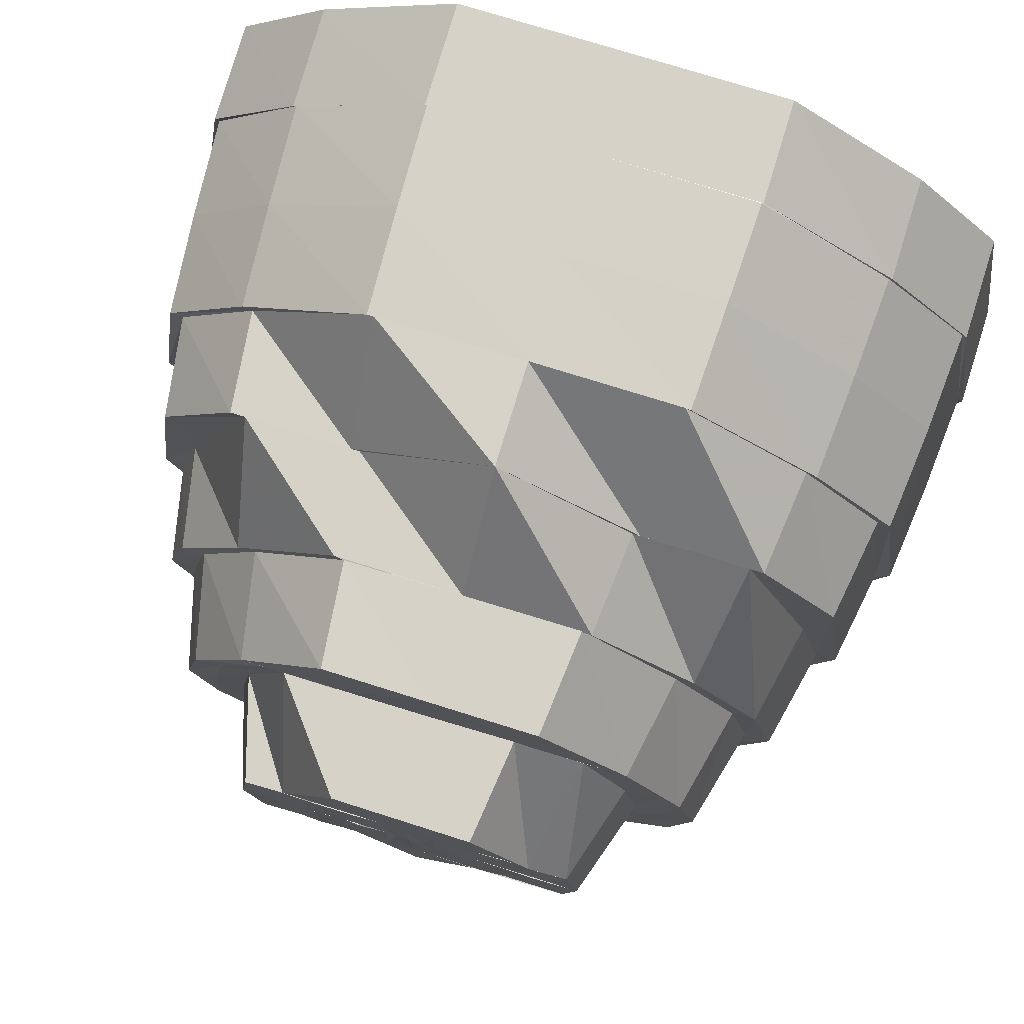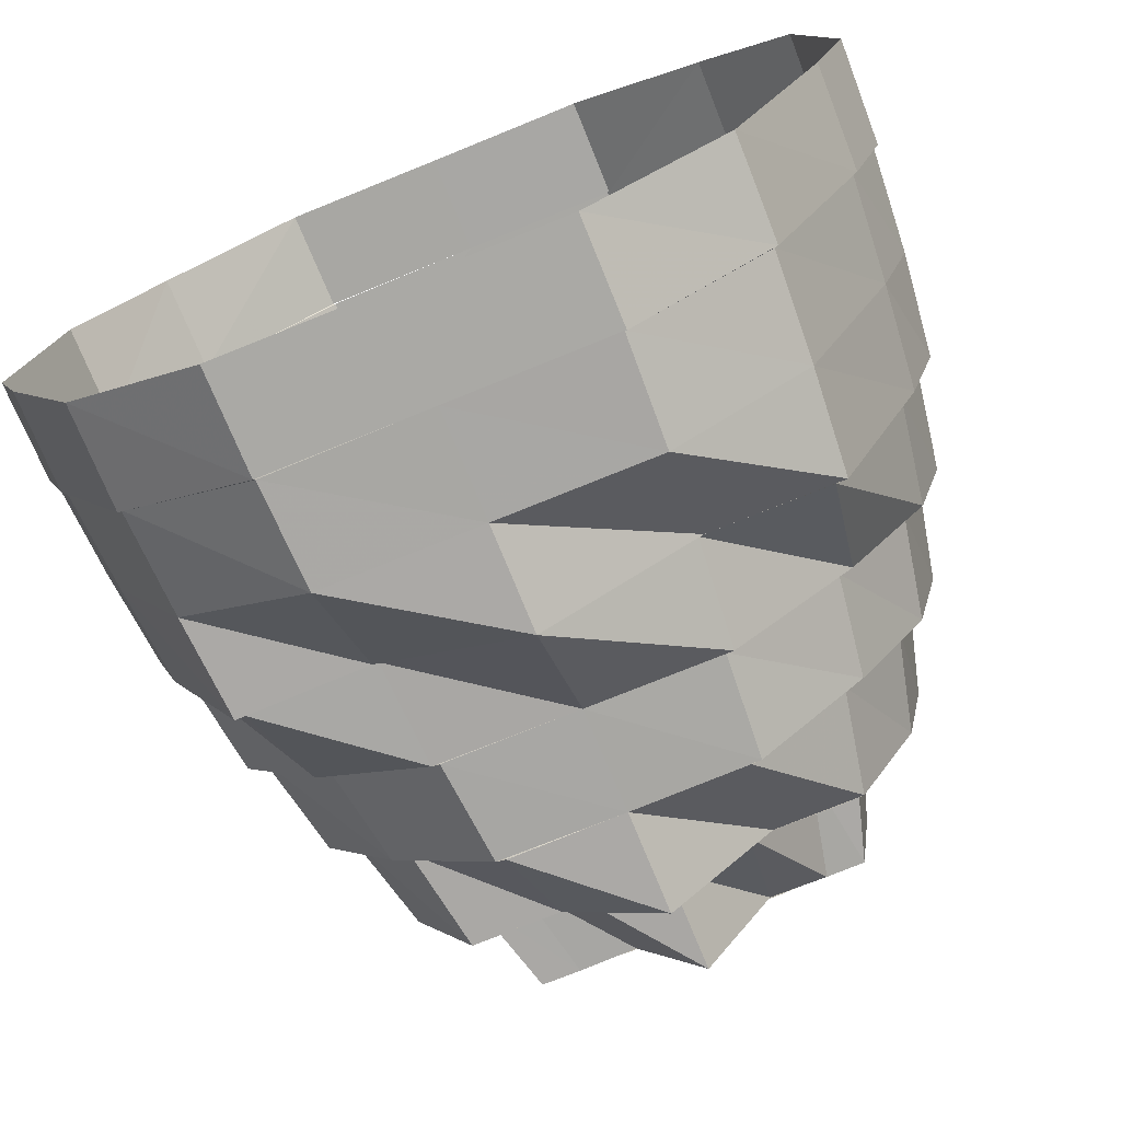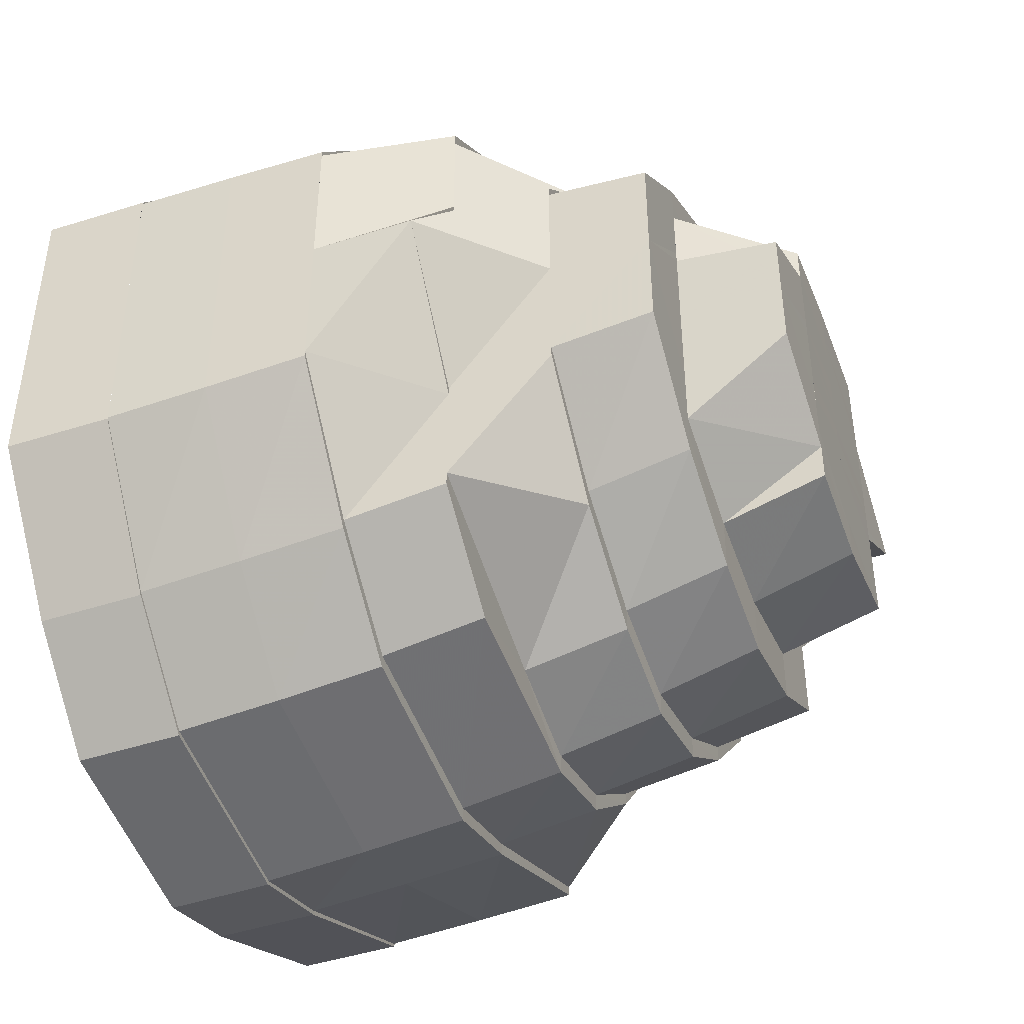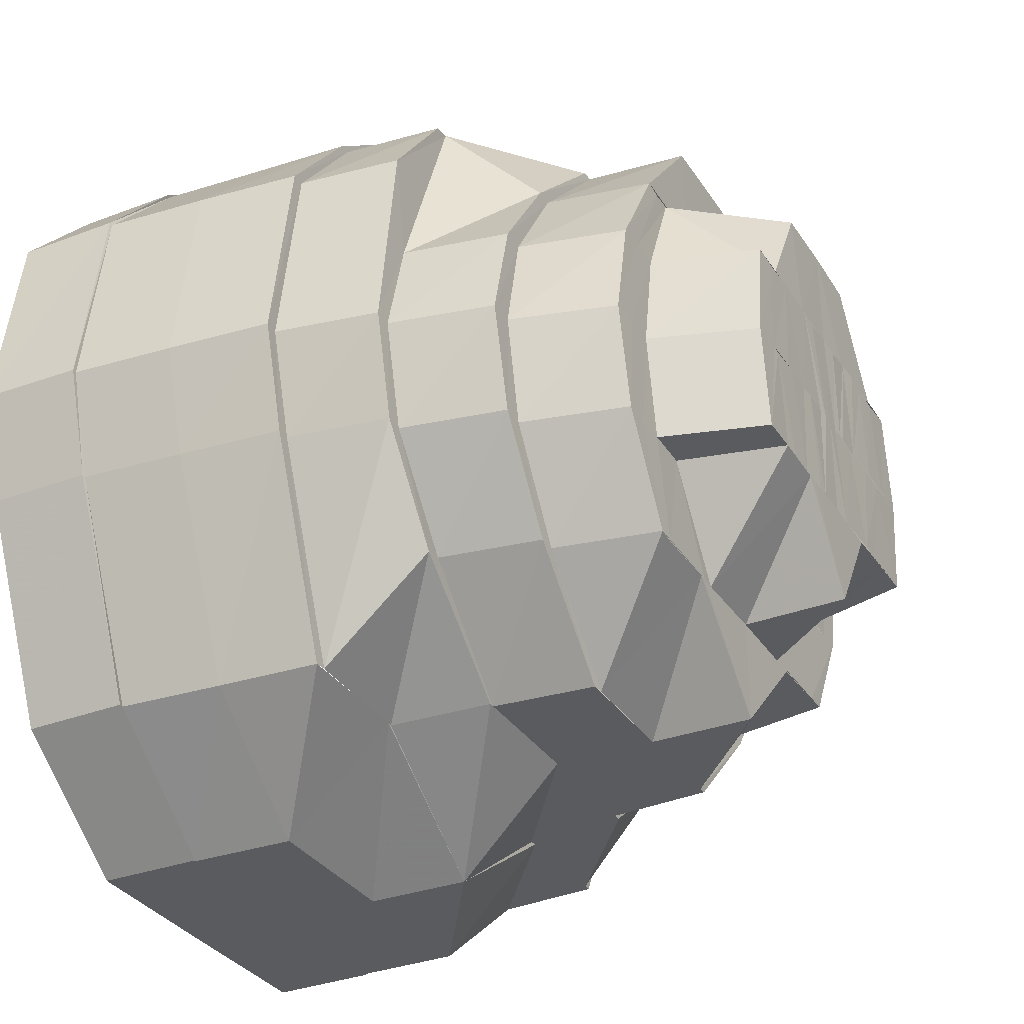
<metadata>
{"format":"obj","ext":"obj","renderer":"f3d","projection":"perspective","resolution":1024,"background":"white","views":[{"elev":77.6,"azim":-73.0,"up":"+Y"},{"elev":-74.9,"azim":112.2,"up":"+Y"},{"elev":-44.1,"azim":-159.4,"up":"+Z"},{"elev":-32.5,"azim":-152.4,"up":"+Y"}]}
</metadata>
<code>
o 26815
v 2201 1912 8.055
v 2201 1912 8.039
v 2201 1912 8.055
v 2201 1912 8.039
v 2201 1912 8.026
v 2201 1912 8.071
v 2201 1912 8.071
v 2201 1912 8.084
v 2201 1912 8.071
v 2201 1912 8.084
v 2201 1912 8.071
v 2201 1912 8.092
v 2201 1912 8.084
v 2201 1912 8.084
v 2201 1912 8.093
v 2201 1912 8.096
v 2201 1912 8.093
v 2201 1912 8.093
v 2201 1912 8.096
v 2201 1912 8.092
v 2201 1912 8.096
v 2201 1912 8.096
v 2201 1912 8.093
v 2201 1912 8.084
v 2201 1912 8.093
v 2201 1912 8.093
v 2201 1912 8.084
v 2201 1912 8.071
v 2201 1912 8.084
v 2201 1912 8.084
v 2201 1912 8.071
v 2201 1912 8.071
v 2201 1912 8.071
v 2201 1912 8.055
v 2201 1912 8.055
v 2201 1912 8.039
v 2201 1912 8.039
v 2201 1912 8.026
v 2201 1912 8.039
v 2201 1912 8.026
v 2201 1912 8.039
v 2201 1912 8.017
v 2201 1912 8.026
v 2201 1912 8.026
v 2201 1912 8.017
v 2201 1912 8.014
v 2201 1912 8.017
v 2201 1912 8.017
v 2201 1912 8.014
v 2201 1912 8.017
v 2201 1912 8.014
v 2201 1912 8.014
v 2201 1912 8.017
v 2201 1912 8.026
v 2201 1912 8.017
v 2201 1912 8.017
v 2201 1912 8.026
v 2201 1912 8.039
v 2201 1912 8.026
v 2201 1912 8.039
v 2201 1912 8.039
v 2201 1912 8.026
v 2201 1912 8.039
v 2201 1912 8.017
v 2201 1912 8.026
v 2201 1912 8.014
v 2201 1912 8.017
v 2201 1912 8.017
v 2201 1912 8.014
v 2201 1912 8.026
v 2201 1912 8.017
v 2201 1912 8.039
v 2201 1912 8.026
v 2201 1912 8.027
v 2201 1912 8.018
v 2201 1912 8.015
v 2201 1912 8.028
v 2201 1912 8.04
v 2201 1912 8.028
v 2201 1912 8.019
v 2201 1912 8.016
v 2201 1912 8.019
v 2201 1912 8.028
v 2201 1912 8.02
v 2201 1912 8.017
v 2201 1912 8.014
v 2201 1912 8.017
v 2201 1912 8.026
v 2201 1912 8.016
v 2201 1912 8.018
v 2201 1912 8.018
v 2201 1912 8.026
v 2201 1912 8.019
v 2201 1912 8.02
v 2201 1912 8.028
v 2201 1912 8.028
v 2201 1912 8.027
v 2201 1912 8.039
v 2201 1912 8.019
v 2201 1912 8.028
v 2201 1912 8.04
v 2201 1912 8.04
v 2201 1912 8.039
v 2201 1912 8.055
v 2201 1912 8.071
v 2201 1912 8.04
v 2201 1912 8.055
v 2201 1912 8.071
v 2201 1912 8.084
v 2201 1912 8.07
v 2201 1912 8.093
v 2201 1912 8.084
v 2201 1912 8.096
v 2201 1912 8.092
v 2201 1912 8.093
v 2201 1912 8.096
v 2201 1912 8.084
v 2201 1912 8.092
v 2201 1912 8.071
v 2201 1912 8.084
v 2201 1912 8.055
v 2201 1912 8.071
v 2201 1912 8.084
v 2201 1912 8.07
v 2201 1912 8.069
v 2201 1912 8.083
v 2201 1912 8.082
v 2201 1912 8.092
v 2201 1912 8.092
v 2201 1912 8.096
v 2201 1912 8.082
v 2201 1912 8.091
v 2201 1912 8.092
v 2201 1912 8.095
v 2201 1912 8.094
v 2201 1912 8.091
v 2201 1912 8.084
v 2201 1912 8.092
v 2201 1912 8.091
v 2201 1912 8.094
v 2201 1912 8.09
v 2201 1912 8.092
v 2201 1912 8.091
v 2201 1912 8.09
v 2201 1912 8.083
v 2201 1912 8.071
v 2201 1912 8.082
v 2201 1912 8.082
v 2201 1912 8.081
v 2201 1912 8.07
v 2201 1912 8.07
v 2201 1912 8.071
v 2201 1912 8.07
v 2201 1912 8.069
v 2201 1912 8.055
v 2201 1912 8.055
v 2201 1912 8.04
v 2201 1912 8.039
v 2201 1912 8.069
v 2201 1912 8.055
v 2201 1912 8.04
v 2201 1912 8.069
v 2201 1912 8.069
v 2201 1912 8.08
v 2201 1912 8.081
v 2201 1912 8.069
v 2201 1912 8.09
v 2201 1912 8.088
v 2201 1912 8.092
v 2201 1912 8.091
v 2201 1912 8.09
v 2201 1912 8.088
v 2201 1912 8.079
v 2201 1912 8.086
v 2201 1912 8.068
v 2201 1912 8.08
v 2201 1912 8.086
v 2201 1912 8.089
v 2201 1912 8.077
v 2201 1912 8.084
v 2201 1912 8.067
v 2201 1912 8.079
v 2201 1912 8.08
v 2201 1912 8.088
v 2201 1912 8.091
v 2201 1912 8.088
v 2201 1912 8.084
v 2201 1912 8.076
v 2201 1912 8.082
v 2201 1912 8.08
v 2201 1912 8.086
v 2201 1912 8.087
v 2201 1912 8.082
v 2201 1912 8.079
v 2201 1912 8.084
v 2201 1912 8.077
v 2201 1912 8.068
v 2201 1912 8.077
v 2201 1912 8.067
v 2201 1912 8.082
v 2201 1912 8.084
v 2201 1912 8.076
v 2201 1912 8.077
v 2201 1912 8.067
v 2201 1912 8.079
v 2201 1912 8.079
v 2201 1912 8.074
v 2201 1912 8.066
v 2201 1912 8.065
v 2201 1912 8.081
v 2201 1912 8.079
v 2201 1912 8.074
v 2201 1912 8.076
v 2201 1912 8.082
v 2201 1912 8.072
v 2201 1912 8.079
v 2201 1912 8.077
v 2201 1912 8.07
v 2201 1912 8.074
v 2201 1912 8.063
v 2201 1912 8.067
v 2201 1912 8.074
v 2201 1912 8.071
v 2201 1912 8.062
v 2201 1912 8.055
v 2201 1912 8.076
v 2201 1912 8.055
v 2201 1912 8.055
v 2201 1912 8.05
v 2201 1912 8.048
v 2201 1912 8.055
v 2201 1912 8.048
v 2201 1912 8.055
v 2201 1912 8.074
v 2201 1912 8.071
v 2201 1912 8.077
v 2201 1912 8.079
v 2201 1912 8.074
v 2201 1912 8.074
v 2201 1912 8.065
v 2201 1912 8.072
v 2201 1912 8.074
v 2201 1912 8.076
v 2201 1912 8.066
v 2201 1912 8.07
v 2201 1912 8.055
v 2201 1912 8.064
v 2201 1912 8.065
v 2201 1912 8.045
v 2201 1912 8.046
v 2201 1912 8.036
v 2201 1912 8.055
v 2201 1912 8.055
v 2201 1912 8.063
v 2201 1912 8.055
v 2201 1912 8.063
v 2201 1912 8.055
v 2201 1912 8.067
v 2201 1912 8.062
v 2201 1912 8.055
v 2201 1912 8.047
v 2201 1912 8.048
v 2201 1912 8.055
v 2201 1912 8.067
v 2201 1912 8.071
v 2201 1912 8.072
v 2201 1912 8.071
v 2201 1912 8.069
v 2201 1912 8.068
v 2201 1912 8.068
v 2201 1912 8.065
v 2201 1912 8.066
v 2201 1912 8.062
v 2201 1912 8.065
v 2201 1912 8.065
v 2201 1912 8.062
v 2201 1912 8.06
v 2201 1912 8.062
v 2201 1912 8.058
v 2201 1912 8.062
v 2201 1912 8.06
v 2201 1912 8.058
v 2201 1912 8.057
v 2201 1912 8.058
v 2201 1912 8.056
v 2201 1912 8.055
v 2201 1912 8.055
v 2201 1912 8.052
v 2201 1912 8.054
v 2201 1912 8.052
v 2201 1912 8.05
v 2201 1912 8.052
v 2201 1912 8.05
v 2201 1912 8.051
v 2201 1912 8.047
v 2201 1912 8.048
v 2201 1912 8.045
v 2201 1912 8.045
v 2201 1912 8.044
v 2201 1912 8.045
v 2201 1912 8.042
v 2201 1912 8.043
v 2201 1912 8.039
v 2201 1912 8.043
v 2201 1912 8.041
v 2201 1912 8.039
v 2201 1912 8.042
v 2201 1912 8.038
v 2201 1912 8.039
v 2201 1912 8.036
v 2201 1912 8.039
v 2201 1912 8.034
v 2201 1912 8.036
v 2201 1912 8.036
v 2201 1912 8.039
v 2201 1912 8.033
v 2201 1912 8.038
v 2201 1912 8.036
v 2201 1912 8.04
v 2201 1912 8.03
v 2201 1912 8.036
v 2201 1912 8.036
v 2201 1912 8.034
v 2201 1912 8.044
v 2201 1912 8.031
v 2201 1912 8.044
v 2201 1912 8.045
v 2201 1912 8.055
v 2201 1912 8.036
v 2201 1912 8.03
v 2201 1912 8.045
v 2201 1912 8.055
v 2201 1912 8.033
v 2201 1912 8.028
v 2201 1912 8.028
v 2201 1912 8.034
v 2201 1912 8.03
v 2201 1912 8.036
v 2201 1912 8.033
v 2201 1912 8.031
v 2201 1912 8.042
v 2201 1912 8.033
v 2201 1912 8.043
v 2201 1912 8.026
v 2201 1912 8.024
v 2201 1912 8.026
v 2201 1912 8.026
v 2201 1912 8.023
v 2201 1912 8.024
v 2201 1912 8.028
v 2201 1912 8.03
v 2201 1912 8.026
v 2201 1912 8.036
v 2201 1912 8.038
v 2201 1912 8.034
v 2201 1912 8.028
v 2201 1912 8.044
v 2201 1912 8.045
v 2201 1912 8.04
v 2201 1912 8.043
v 2201 1912 8.036
v 2201 1912 8.039
v 2201 1912 8.048
v 2201 1912 8.05
v 2201 1912 8.055
v 2201 1912 8.048
v 2201 1912 8.059
v 2201 1912 8.06
v 2201 1912 8.062
v 2201 1912 8.067
v 2201 1912 8.065
v 2201 1912 8.062
v 2201 1912 8.063
v 2201 1912 8.055
v 2201 1912 8.04
v 2201 1912 8.028
v 2201 1912 8.041
v 2201 1912 8.019
v 2201 1912 8.028
v 2201 1912 8.016
v 2201 1912 8.02
v 2201 1912 8.03
v 2201 1912 8.022
v 2201 1912 8.019
v 2201 1912 8.018
v 2201 1912 8.019
v 2201 1912 8.028
v 2201 1912 8.02
v 2201 1912 8.022
v 2201 1912 8.041
v 2201 1912 8.03
v 2201 1912 8.028
v 2201 1912 8.02
v 2201 1912 8.055
v 2201 1912 8.042
v 2201 1912 8.018
v 2201 1912 8.022
v 2201 1912 8.02
v 2201 1912 8.019
v 2201 1912 8.028
v 2201 1912 8.022
v 2201 1912 8.067
v 2201 1912 8.068
v 2201 1912 8.055
v 2201 1912 8.076
v 2201 1912 8.066
v 2201 1912 8.043
v 2201 1912 8.055
v 2201 1912 8.031
v 2201 1912 8.044
v 2201 1912 8.045
v 2201 1912 8.033
v 2201 1912 8.034
v 2201 1912 8.036
v 2201 1912 8.033
v 2201 1912 8.026
v 2201 1912 8.044
v 2201 1912 8.034
v 2201 1912 8.028
v 2201 1912 8.024
v 2201 1912 8.03
v 2201 1912 8.022
v 2201 1912 8.019
v 2201 1912 8.033
v 2201 1912 8.026
v 2201 1912 8.021
v 2201 1912 8.022
v 2201 1912 8.03
v 2201 1912 8.028
v 2201 1912 8.041
v 2201 1912 8.03
v 2201 1912 8.041
v 2201 1912 8.024
v 2201 1912 8.031
v 2201 1912 8.041
v 2201 1912 8.042
v 2201 1912 8.041
v 2201 1912 8.055
v 2201 1912 8.055
v 2201 1912 8.069
v 2201 1912 8.081
v 2201 1912 8.068
v 2201 1912 8.09
v 2201 1912 8.082
v 2201 1912 8.091
v 2201 1912 8.094
v 2201 1912 8.08
v 2201 1912 8.088
v 2201 1912 8.091
v 2201 1912 8.092
v 2201 1912 8.091
v 2201 1912 8.082
v 2201 1912 8.09
v 2201 1912 8.088
v 2201 1912 8.07
v 2201 1912 8.081
v 2201 1912 8.08
v 2201 1912 8.04
v 2201 1912 8.055
v 2201 1912 8.041
v 2201 1912 8.03
v 2201 1912 8.041
v 2201 1912 8.031
v 2201 1912 8.026
v 2201 1912 8.033
v 2201 1912 8.042
v 2201 1912 8.043
v 2201 1912 8.043
v 2201 1912 8.034
v 2201 1912 8.044
v 2201 1912 8.067
v 2201 1912 8.068
v 2201 1912 8.079
v 2201 1912 8.086
v 2201 1912 8.077
v 2201 1912 8.066
v 2201 1912 8.076
v 2201 1912 8.055
v 2201 1912 8.077
v 2201 1912 8.084
v 2201 1912 8.067
v 2201 1912 8.065
v 2201 1912 8.046
v 2201 1912 8.045
v 2201 1912 8.055
v 2201 1912 8.047
v 2201 1912 8.048
v 2201 1912 8.04
v 2201 1912 8.039
v 2201 1912 8.043
v 2201 1912 8.036
v 2201 1912 8.04
v 2201 1912 8.069
v 2201 1912 8.055
v 2201 1912 8.068
f 1 2 3
f 3 2 4
f 2 5 4
f 6 1 3
f 7 1 6
f 8 6 9
f 10 7 11
f 12 13 8
f 14 7 13
f 15 14 10
f 16 17 12
f 18 14 17
f 19 18 15
f 20 21 16
f 22 18 21
f 23 22 19
f 24 25 20
f 26 22 25
f 27 26 23
f 28 29 24
f 30 26 29
f 31 30 27
f 32 30 33
f 34 32 33
f 35 32 34
f 36 35 34
f 37 35 36
f 38 36 39
f 40 37 41
f 42 43 38
f 44 37 43
f 45 44 40
f 46 47 42
f 48 44 47
f 49 48 45
f 50 51 46
f 52 48 51
f 53 52 49
f 54 55 50
f 56 52 55
f 57 56 53
f 58 5 57
f 5 56 59
f 60 59 54
f 61 62 63
f 62 64 65
f 64 66 67
f 66 68 69
f 68 70 71
f 70 72 73
f 74 67 75
f 75 69 76
f 74 75 77
f 78 74 79
f 79 75 80
f 80 76 81
f 75 76 82
f 83 82 84
f 85 86 75
f 86 87 76
f 88 85 74
f 84 89 90
f 76 91 89
f 76 71 91
f 87 92 91
f 90 93 94
f 94 95 96
f 91 97 93
f 92 98 97
f 91 73 97
f 81 91 99
f 99 97 100
f 97 101 95
f 95 101 102
f 97 103 101
f 103 34 101
f 101 104 102
f 101 34 104
f 34 105 104
f 106 104 107
f 108 109 105
f 104 105 110
f 109 111 112
f 111 113 114
f 113 115 116
f 115 117 118
f 117 119 120
f 104 110 121
f 122 123 110
f 121 110 124
f 121 124 125
f 110 126 124
f 110 112 126
f 124 126 127
f 123 128 126
f 126 129 127
f 126 114 129
f 128 130 129
f 131 129 132
f 130 133 134
f 129 116 134
f 132 134 135
f 129 134 136
f 133 137 138
f 135 138 139
f 134 118 138
f 134 138 140
f 141 140 142
f 142 143 144
f 138 145 143
f 138 120 145
f 137 146 145
f 139 145 147
f 144 148 149
f 145 150 148
f 147 150 151
f 145 152 150
f 152 3 150
f 149 153 154
f 150 3 155
f 150 155 153
f 3 63 155
f 153 155 156
f 155 63 157
f 155 157 156
f 158 88 157
f 159 156 160
f 156 157 161
f 157 74 161
f 157 65 74
f 162 156 163
f 164 162 163
f 165 166 164
f 167 165 168
f 169 167 170
f 171 169 172
f 173 172 174
f 175 176 173
f 177 170 178
f 179 177 180
f 181 182 179
f 183 184 182
f 184 185 177
f 185 186 178
f 177 178 187
f 188 187 189
f 186 190 191
f 178 168 191
f 187 178 192
f 178 191 192
f 187 192 193
f 191 164 194
f 192 191 195
f 191 194 195
f 195 194 196
f 194 197 196
f 198 197 199
f 195 196 200
f 192 195 201
f 193 192 201
f 201 195 200
f 200 196 202
f 203 204 202
f 200 202 205
f 206 202 207
f 207 208 209
f 201 200 210
f 210 200 205
f 193 201 211
f 211 201 210
f 212 193 211
f 213 214 212
f 212 211 215
f 210 205 216
f 211 210 217
f 215 211 217
f 217 210 216
f 215 217 218
f 217 216 219
f 220 215 218
f 218 219 221
f 221 222 223
f 224 218 221
f 220 218 224
f 225 220 224
f 219 216 226
f 227 220 225
f 225 224 228
f 229 225 228
f 230 231 229
f 232 227 233
f 234 226 235
f 216 236 226
f 216 205 236
f 237 238 236
f 226 236 239
f 238 240 241
f 236 241 239
f 236 242 241
f 243 244 242
f 239 241 245
f 240 246 247
f 241 248 247
f 246 249 250
f 249 251 250
f 208 252 248
f 247 253 254
f 253 250 255
f 256 253 257
f 258 254 259
f 259 255 260
f 260 261 262
f 255 261 263
f 245 254 264
f 265 245 264
f 239 245 265
f 266 239 265
f 226 239 266
f 267 226 266
f 266 265 268
f 267 266 269
f 268 265 270
f 271 267 269
f 268 270 272
f 271 269 273
f 272 270 274
f 273 269 275
f 272 274 276
f 273 275 277
f 276 274 278
f 279 273 277
f 274 280 278
f 278 280 281
f 278 281 282
f 282 281 283
f 281 284 283
f 283 284 285
f 279 277 285
f 284 286 285
f 287 279 285
f 285 286 287
f 228 279 287
f 286 288 287
f 289 228 287
f 287 288 289
f 290 228 289
f 288 291 289
f 292 290 289
f 289 291 292
f 293 290 292
f 293 294 290
f 295 294 293
f 291 296 292
f 296 295 293
f 291 297 296
f 298 295 296
f 297 299 296
f 298 300 295
f 301 300 298
f 301 302 300
f 303 304 301
f 297 305 299
f 305 306 301
f 307 305 297
f 308 306 305
f 307 308 305
f 309 308 307
f 308 310 311
f 309 312 308
f 312 313 308
f 314 312 315
f 312 316 313
f 316 317 313
f 318 317 319
f 320 321 316
f 316 322 317
f 323 324 322
f 325 316 312
f 322 326 327
f 326 328 327
f 329 325 312
f 325 330 316
f 331 328 332
f 333 325 329
f 334 330 325
f 333 334 325
f 334 335 330
f 335 336 330
f 337 336 338
f 335 339 336
f 340 341 339
f 342 343 336
f 344 342 335
f 345 340 346
f 347 346 335
f 347 335 334
f 348 346 347
f 348 349 346
f 350 348 347
f 351 347 334
f 350 347 351
f 351 334 333
f 352 348 350
f 353 350 351
f 353 351 354
f 354 351 333
f 355 356 353
f 357 355 358
f 354 333 359
f 359 333 329
f 359 329 360
f 360 361 362
f 363 359 360
f 261 359 363
f 363 360 364
f 365 366 364
f 263 364 286
f 367 263 286
f 368 263 367
f 369 365 368
f 370 369 371
f 371 372 368
f 373 374 372
f 375 376 377
f 376 378 379
f 377 77 379
f 378 380 381
f 382 381 383
f 380 384 385
f 383 385 386
f 384 387 388
f 386 388 389
f 377 379 390
f 390 379 391
f 392 393 391
f 394 377 390
f 156 377 394
f 394 390 395
f 393 396 397
f 396 398 399
f 398 400 401
f 394 395 252
f 402 394 252
f 403 404 402
f 405 402 406
f 252 395 407
f 209 252 408
f 395 409 407
f 252 410 253
f 408 410 411
f 407 412 410
f 407 409 412
f 411 413 414
f 415 416 413
f 417 412 418
f 418 352 419
f 409 420 412
f 409 397 420
f 421 422 409
f 422 423 420
f 424 420 425
f 420 426 352
f 423 427 426
f 420 399 426
f 352 426 348
f 426 349 348
f 426 401 349
f 401 428 349
f 401 429 428
f 429 430 428
f 431 430 432
f 433 428 434
f 434 435 436
f 437 438 435
f 435 121 439
f 121 125 439
f 439 125 440
f 125 441 440
f 440 441 176
f 440 176 442
f 441 443 176
f 441 136 443
f 444 445 441
f 445 446 443
f 447 443 448
f 446 449 450
f 448 450 451
f 449 452 453
f 451 453 454
f 452 455 456
f 454 456 457
f 458 459 460
f 461 462 463
f 464 463 465
f 465 466 467
f 466 439 468
f 469 468 470
f 468 439 328
f 439 442 328
f 328 442 471
f 472 473 471
f 473 474 475
f 476 475 477
f 328 476 478
f 479 480 477
f 481 479 476
f 476 477 482
f 478 476 482
f 482 477 212
f 478 482 227
f 483 478 227
f 484 485 483
f 486 227 487
f 302 486 487
f 488 486 302
f 488 483 486
f 317 483 488
f 489 488 490
f 491 492 489
f 493 494 495

</code>
